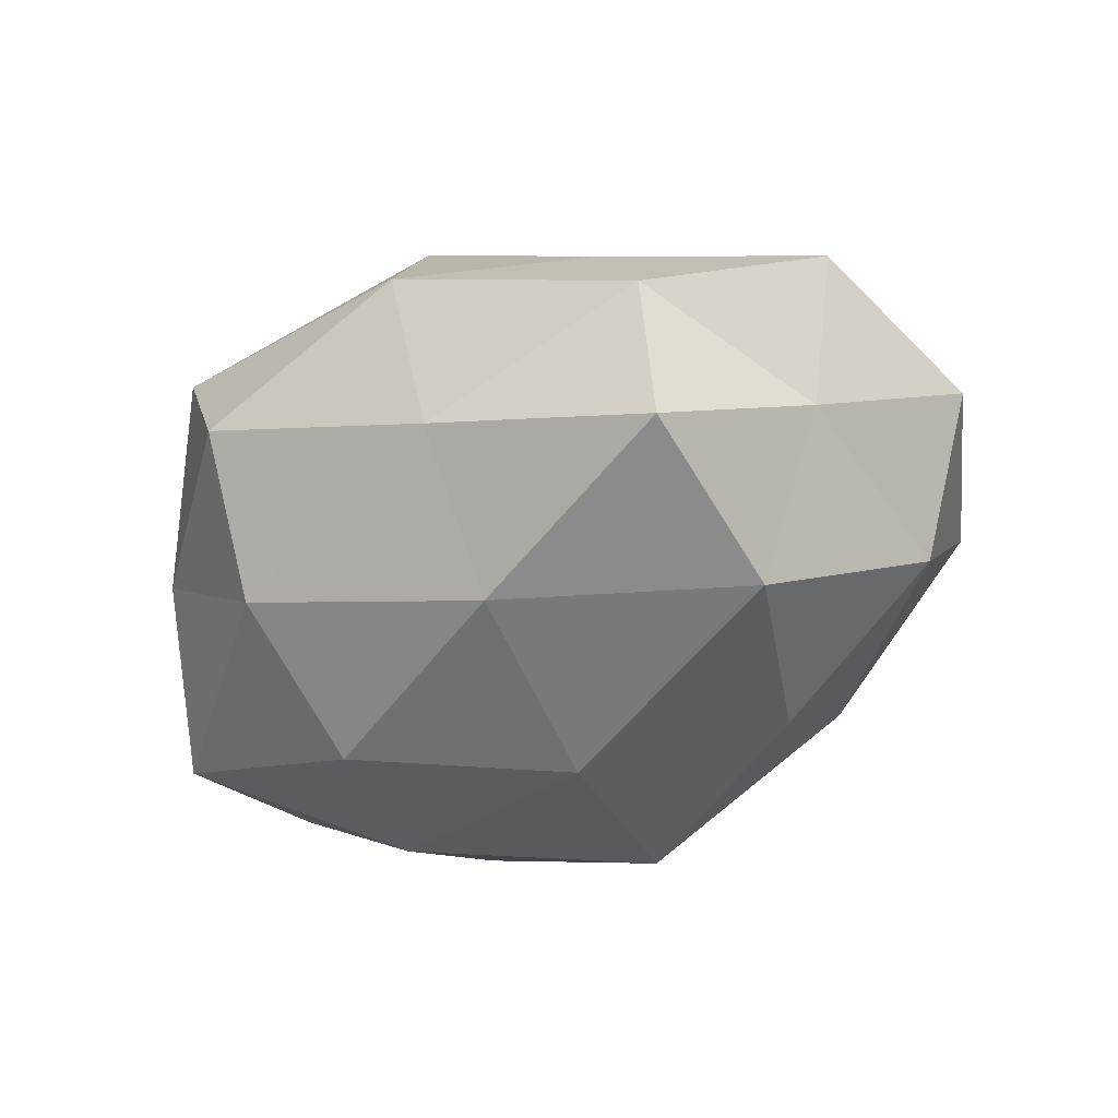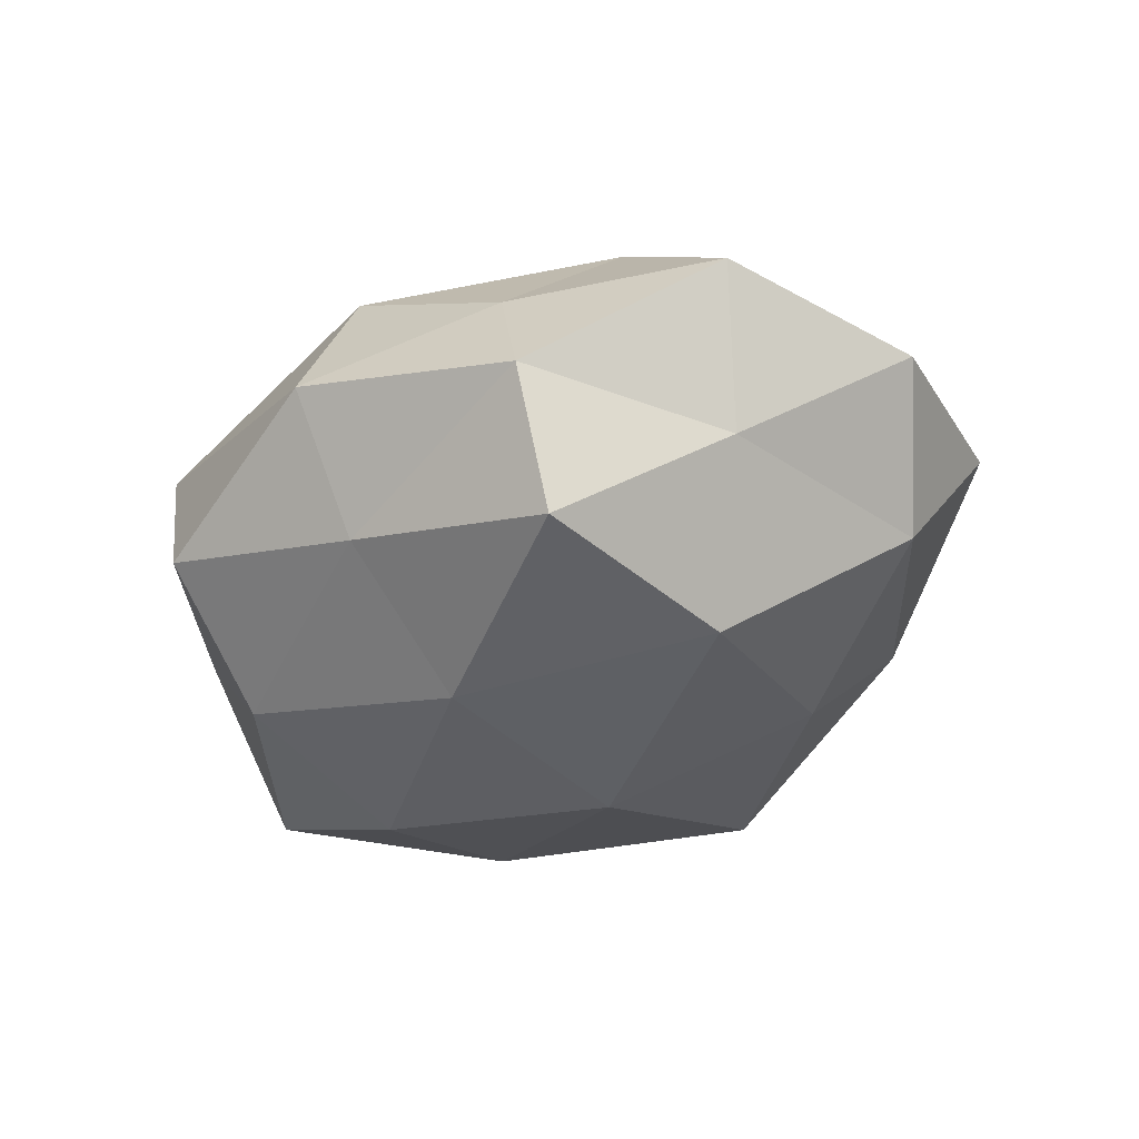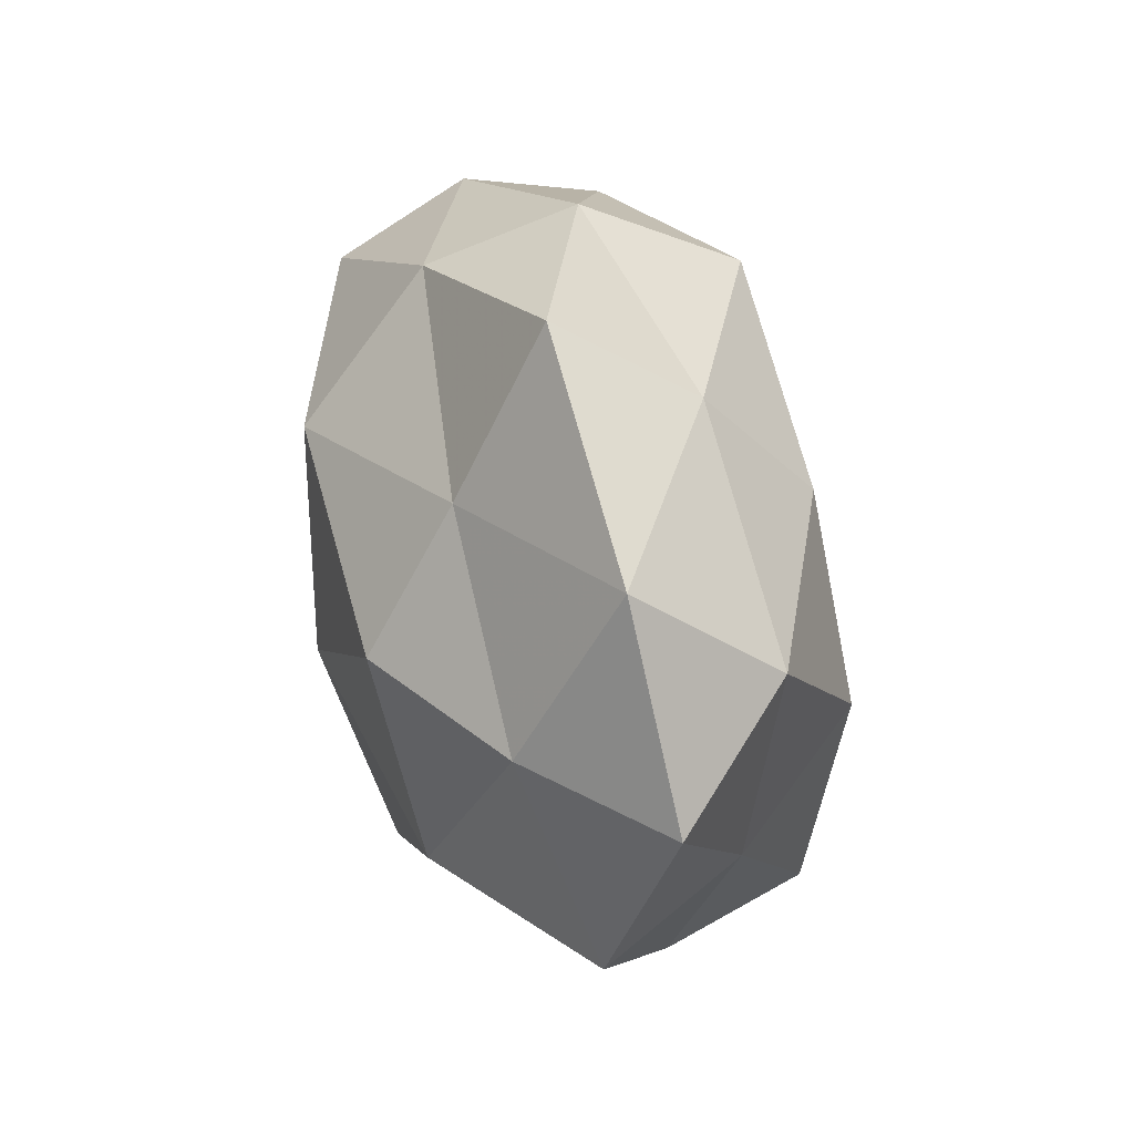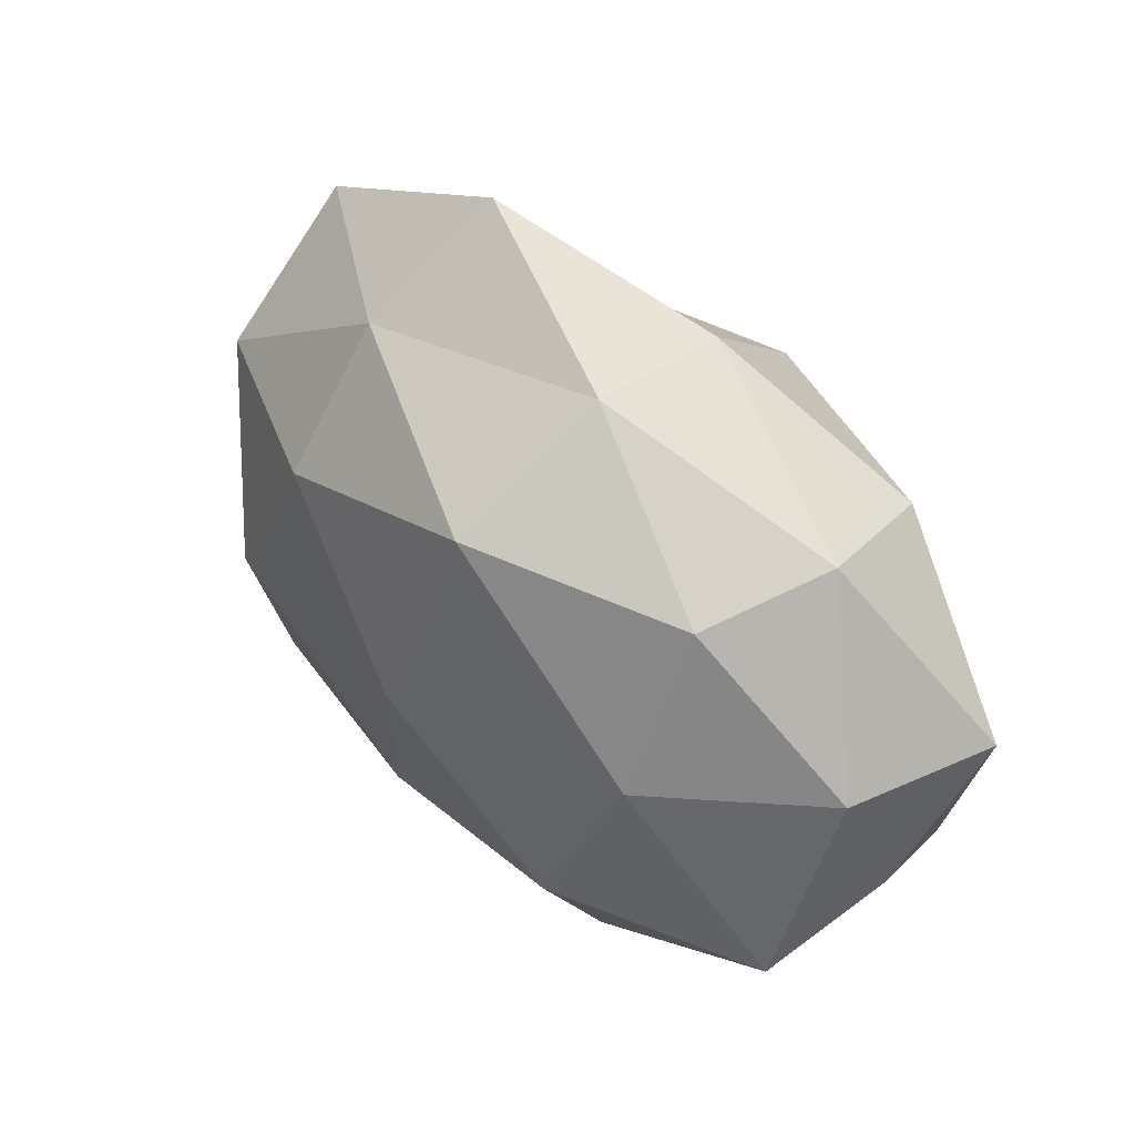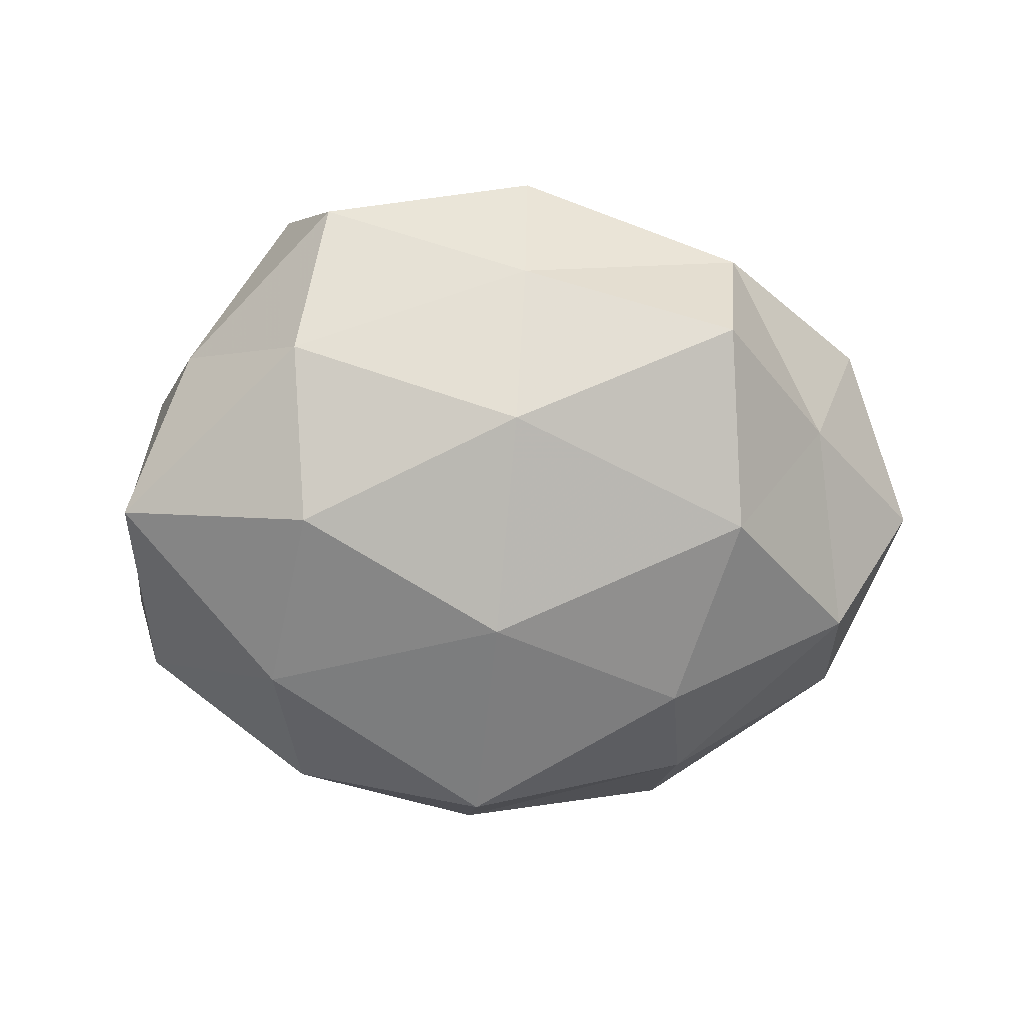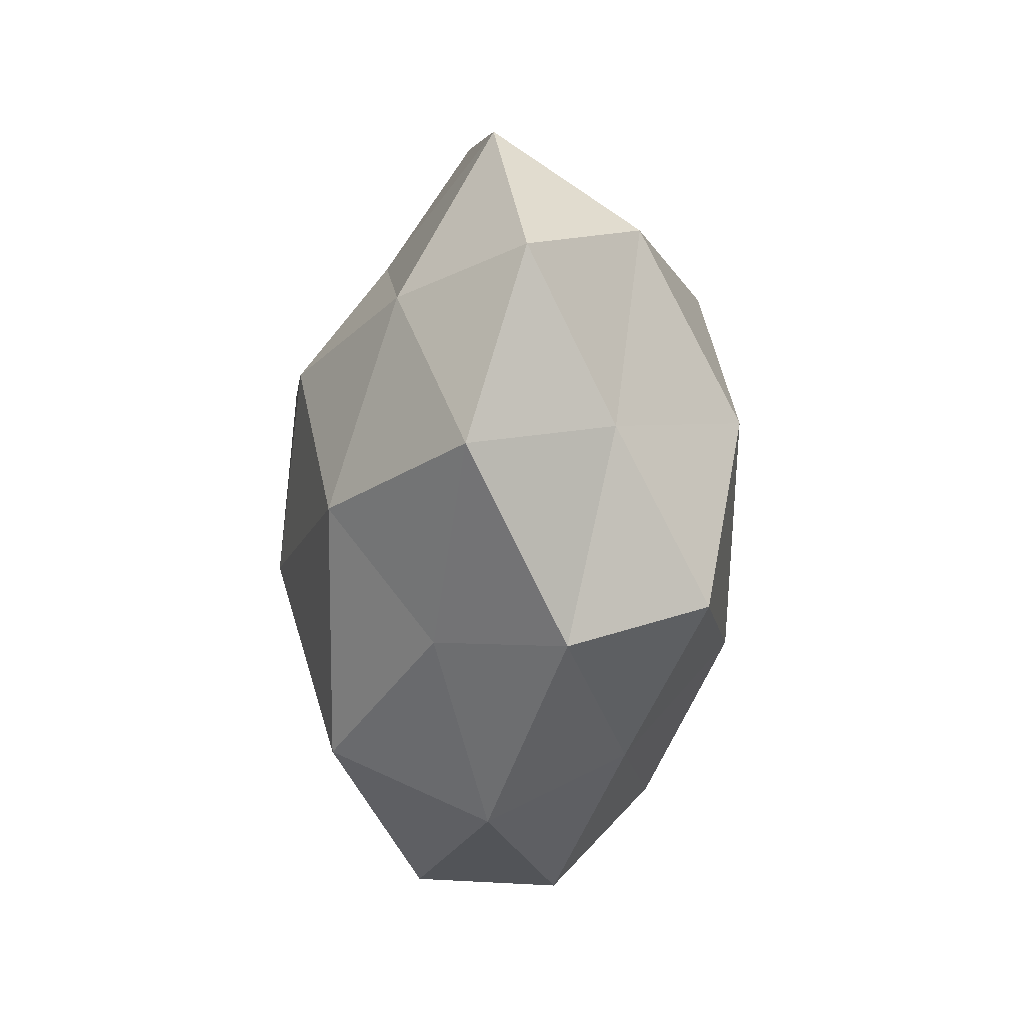
<metadata>
{"format":"obj","ext":"obj","renderer":"f3d","projection":"perspective","resolution":1024,"background":"white","views":[{"elev":-49.7,"azim":31.1,"up":"+Z"},{"elev":-35.0,"azim":49.7,"up":"+Z"},{"elev":35.3,"azim":76.0,"up":"+Y"},{"elev":56.6,"azim":-134.0,"up":"+Y"},{"elev":-76.2,"azim":2.5,"up":"+Z"},{"elev":-28.7,"azim":86.5,"up":"+Y"}]}
</metadata>
<code>
v 0.0007553 -0.00732 0.02662
v -0.02367 -0.03583 0.009336
v 0.006073 -0.0398 0.00274
v -0.04621 0.01217 0.009573
v 0.03009 -0.03027 -0.003931
v -0.02646 0.02391 0.01774
v 0.04543 -0.01616 0.007036
v -0.003079 0.03093 -0.01965
v 0.003728 -0.01673 -0.02419
v 0.02068 0.01823 -0.0202
v -0.04456 -0.003152 -0.001607
v 0.005394 -0.03144 -0.01226
v -0.04184 0.01528 -0.007016
v 0.01968 0.0217 0.01526
v 0.0004641 0.007233 -0.02677
v -0.004689 0.03857 -0.003013
v -0.02108 -0.02471 -0.01774
v 0.01906 0.03972 0.005976
v -0.04162 -0.01331 0.01119
v -0.01802 -0.01695 0.0184
v 0.02796 -0.01427 0.02048
v -0.004545 0.03384 0.01284
v 0.05118 0.003496 0.001416
v -0.02601 0.01386 -0.02029
v -0.01729 -0.03857 -0.006154
v 0.004359 -0.03147 0.01961
v -0.0352 -0.02163 -0.004084
v 0.04123 0.01277 -0.01111
v 0.02155 0.03088 -0.00839
v -0.02901 0.03038 0.003589
v 0.02844 -0.02461 -0.01861
v 0.04159 0.02472 0.004286
v -0.02454 0.02936 -0.01035
v 0.02855 -0.00274 -0.02279
v 0.03841 0.005199 0.01405
v 0.03951 -0.01014 -0.008283
v 0.02108 0.006164 0.02443
v -0.02052 -0.006394 -0.02558
v 0.02401 -0.02735 0.009282
v -0.04222 -0.005925 -0.01631
v -0.02772 0.002746 0.02274
v -0.002783 0.01816 0.02593
f 3 12 5
f 13 11 4
f 8 10 15
f 12 17 9
f 4 11 19
f 2 20 19
f 18 22 14
f 16 22 18
f 8 15 24
f 3 2 25
f 3 25 12
f 12 25 17
f 26 2 3
f 26 1 20
f 26 20 2
f 21 1 26
f 2 19 27
f 27 19 11
f 25 2 27
f 27 17 25
f 8 29 10
f 16 29 8
f 16 18 29
f 10 29 28
f 30 4 6
f 13 4 30
f 30 6 22
f 30 22 16
f 5 12 31
f 31 12 9
f 14 32 18
f 28 32 23
f 29 18 32
f 29 32 28
f 33 16 8
f 33 8 24
f 33 24 13
f 33 13 30
f 33 30 16
f 15 34 9
f 15 10 34
f 28 34 10
f 9 34 31
f 7 35 21
f 7 23 35
f 35 32 14
f 35 23 32
f 5 36 7
f 7 36 23
f 23 36 28
f 5 31 36
f 36 34 28
f 36 31 34
f 21 37 1
f 37 35 14
f 21 35 37
f 38 15 9
f 9 17 38
f 24 15 38
f 39 3 5
f 39 5 7
f 39 7 21
f 39 26 3
f 39 21 26
f 13 40 11
f 24 40 13
f 11 40 27
f 40 17 27
f 40 38 17
f 24 38 40
f 6 4 41
f 4 19 41
f 20 1 41
f 41 19 20
f 22 6 42
f 22 42 14
f 1 37 42
f 14 42 37
f 1 42 41
f 41 42 6

</code>
